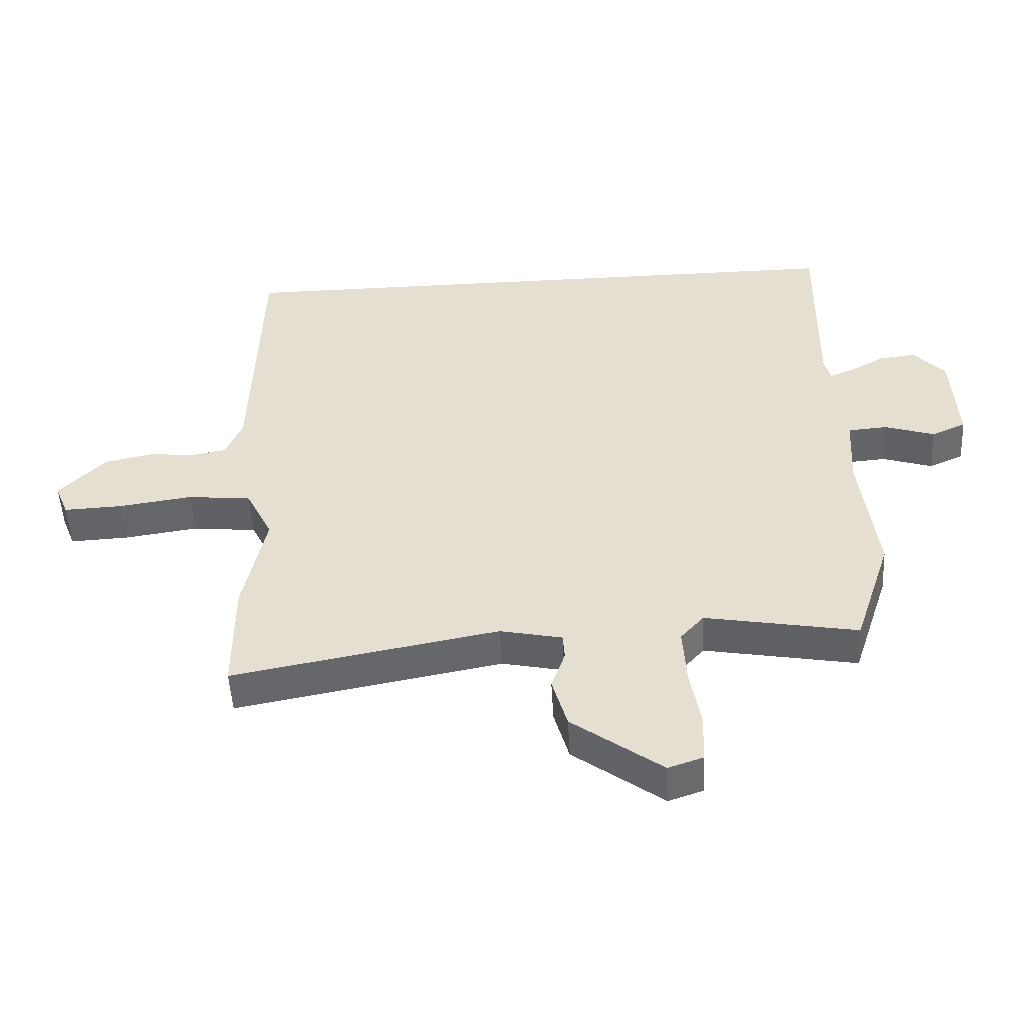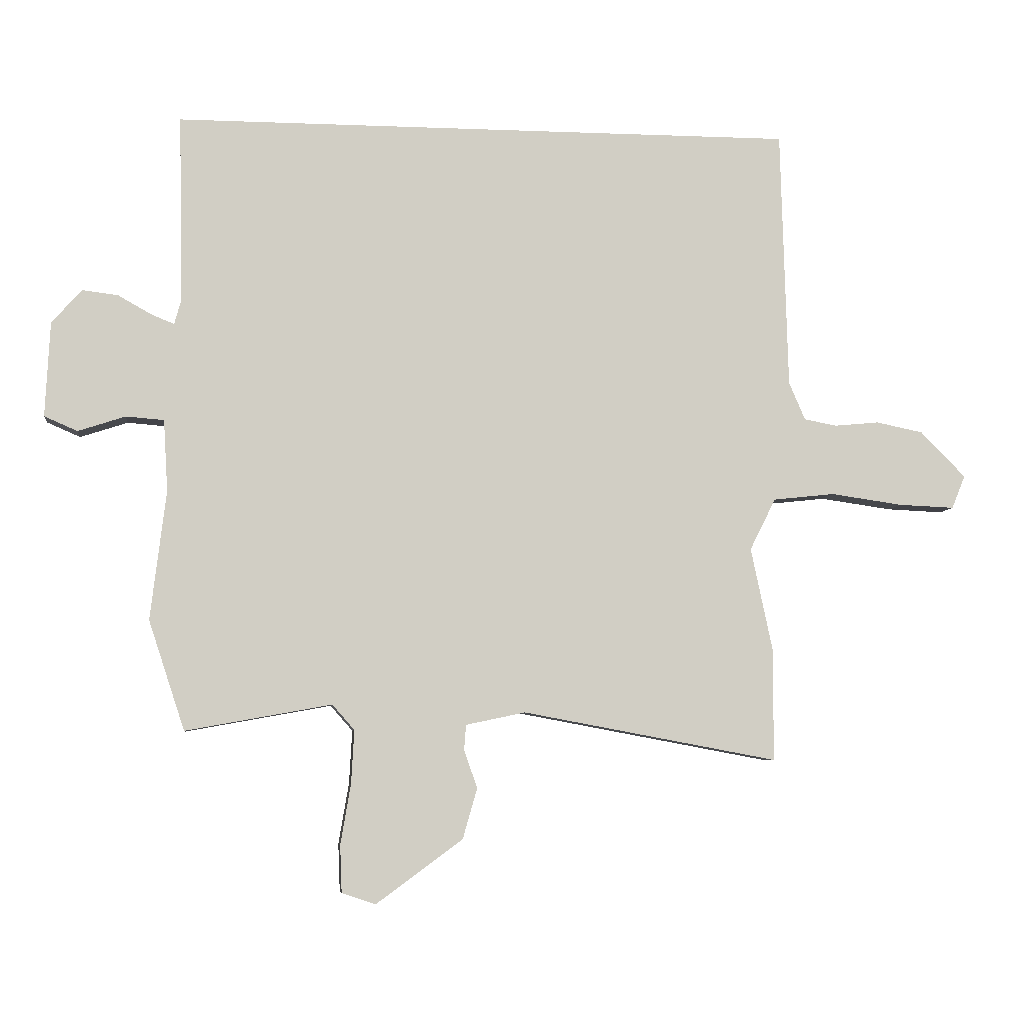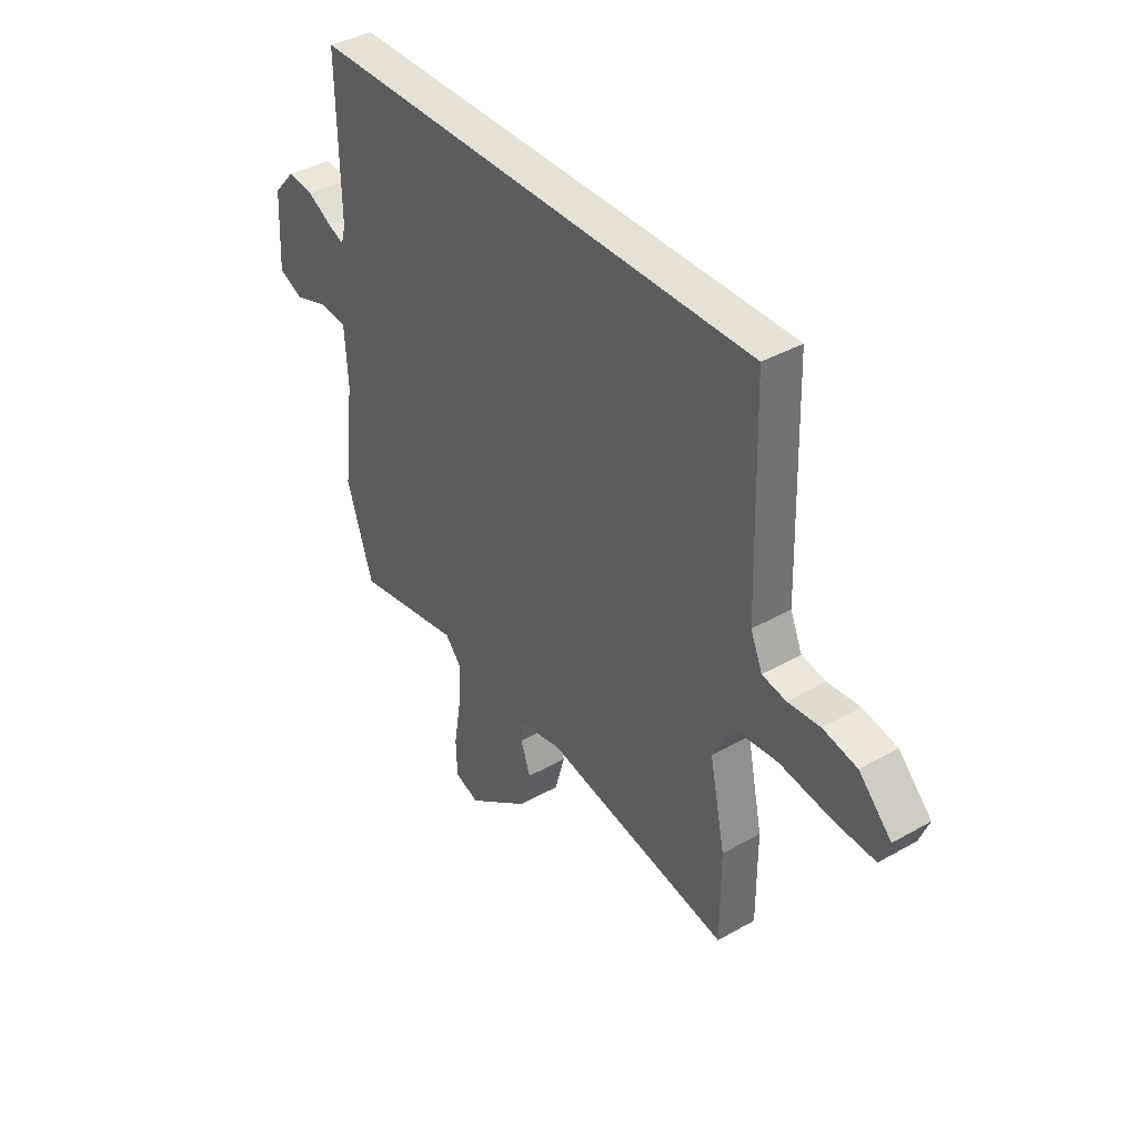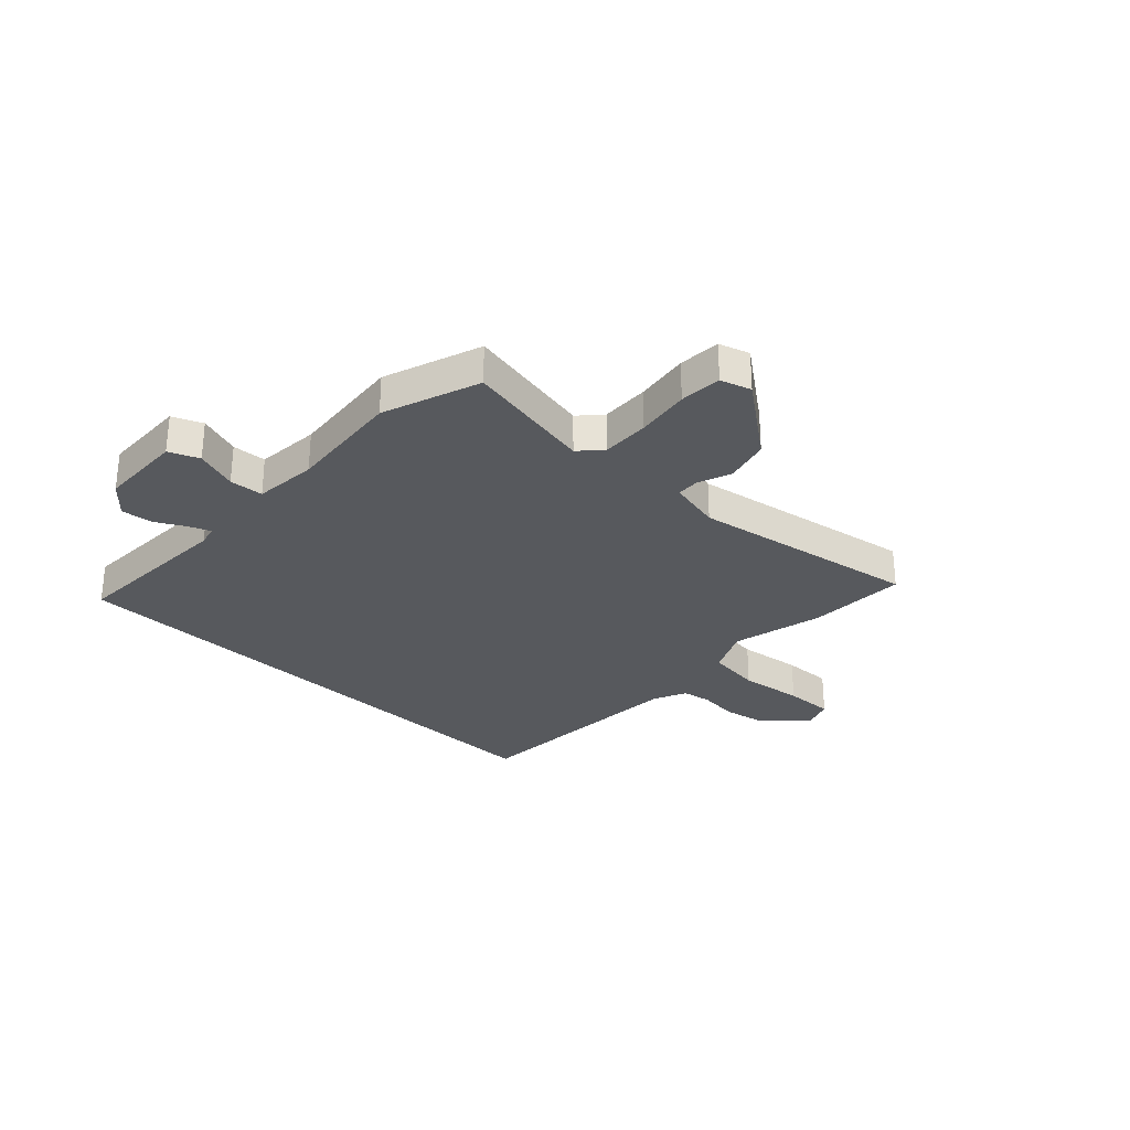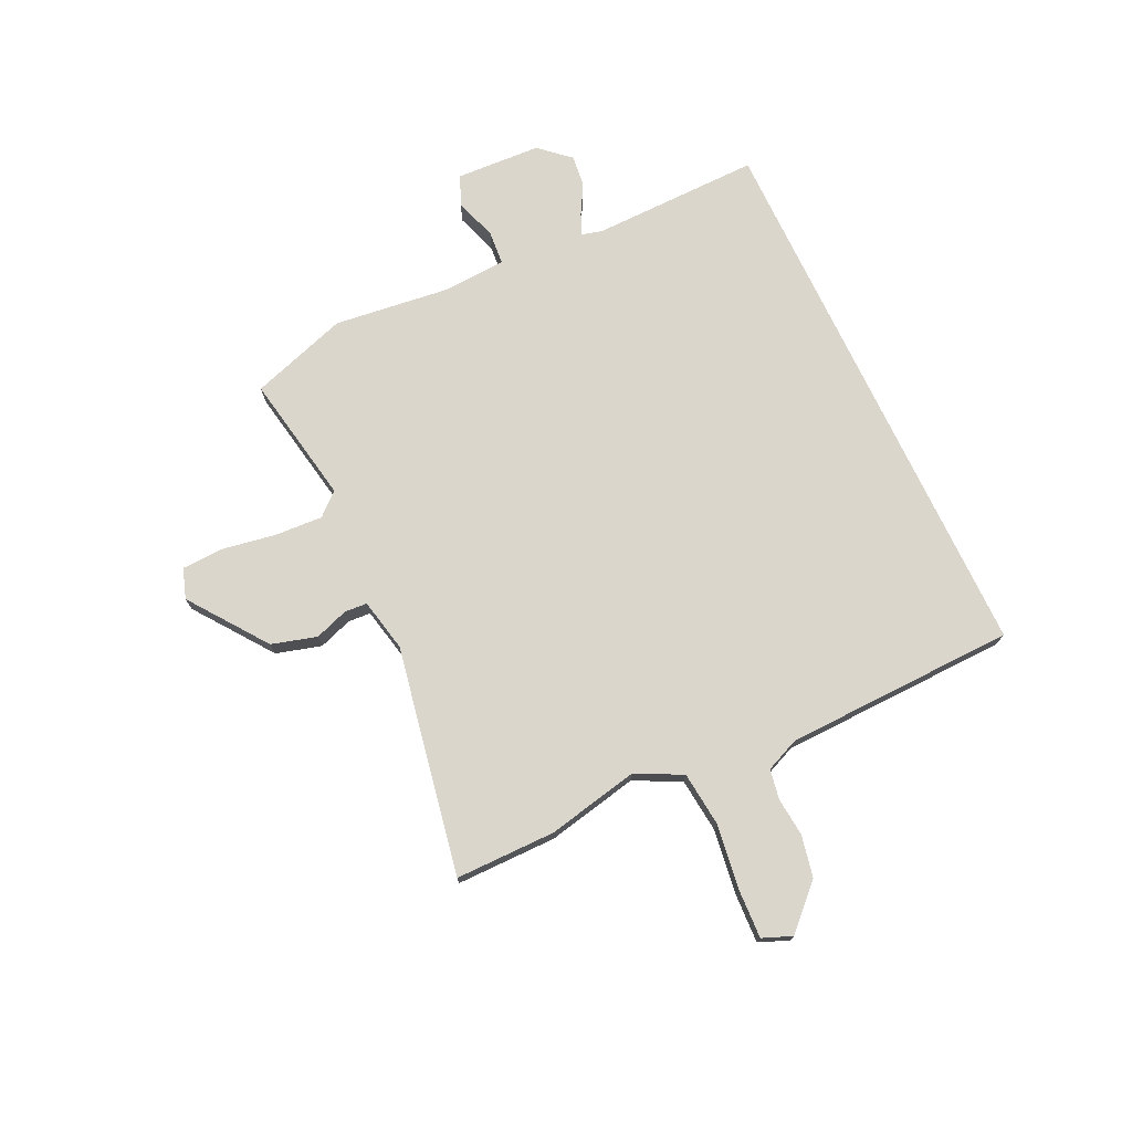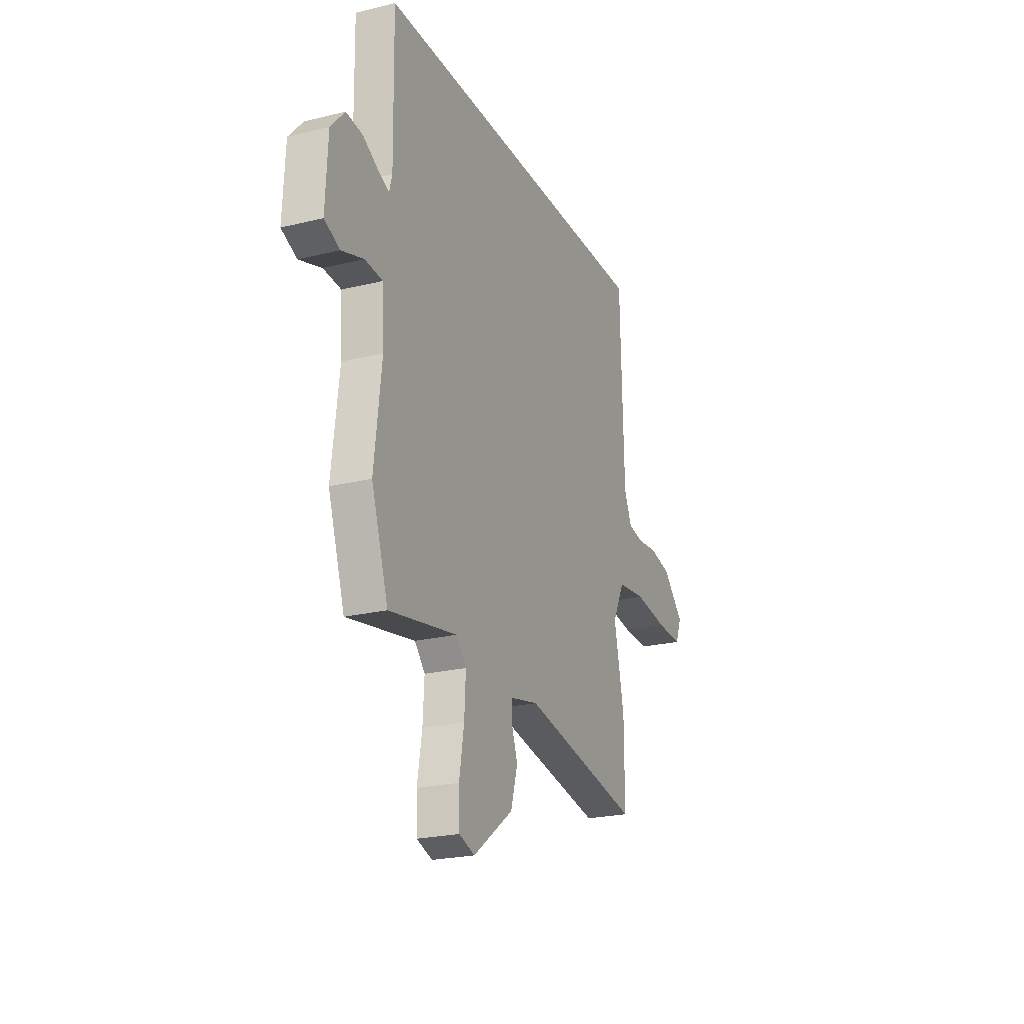
<metadata>
{"format":"obj","ext":"obj","renderer":"f3d","projection":"perspective","resolution":1024,"background":"white","views":[{"elev":-51.0,"azim":3.1,"up":"+Z"},{"elev":-6.4,"azim":173.2,"up":"+Z"},{"elev":39.0,"azim":-125.4,"up":"+Z"},{"elev":-29.3,"azim":135.5,"up":"+Y"},{"elev":74.0,"azim":-115.3,"up":"+Y"},{"elev":-23.0,"azim":112.7,"up":"+Z"}]}
</metadata>
<code>
v 0.55 0.07 -0.349
v 0.49 0.07 -0.531
v 0.247 0.07 -0.487
v 0.21 0.07 -0.529
v 0.215 0.07 -0.618
v 0.232 0.07 -0.718
v 0.229 0.07 -0.796
v 0.173 0.07 -0.815
v 0.029 0.07 -0.709
v 0.005 0.07 -0.625
v 0.027 0.07 -0.562
v 0.024 0.07 -0.52
v -0.075 0.07 -0.499
v -0.5 0.07 -0.578
v -0.5 0.07 -0.391
v -0.464 0.07 -0.22
v -0.507 0.07 -0.134
v -0.609 0.07 -0.123
v -0.728 0.07 -0.14
v -0.821 0.07 -0.144
v -0.843 0.07 -0.089
v -0.768 0.07 -0.013
v -0.69 0.07 0.003
v -0.617 0.07 -0.004
v -0.562 0.07 0.006
v -0.535 0.07 0.069
v -0.523 0.07 0.5
v 0.512 0.07 0.5
v 0.507 0.07 0.185
v 0.517 0.07 0.148
v 0.556 0.07 0.164
v 0.611 0.07 0.195
v 0.67 0.07 0.202
v 0.72 0.07 0.146
v 0.728 0.07 -0.012
v 0.673 0.07 -0.036
v 0.594 0.07 -0.01
v 0.531 0.07 -0.015
v 0.524 0.07 -0.134
v 0.55 0 -0.349
v 0.49 0 -0.531
v 0.247 0 -0.487
v 0.21 0 -0.529
v 0.215 0 -0.618
v 0.232 0 -0.718
v 0.229 0 -0.796
v 0.173 0 -0.815
v 0.029 0 -0.709
v 0.005 0 -0.625
v 0.027 0 -0.562
v 0.024 0 -0.52
v -0.075 0 -0.499
v -0.5 0 -0.578
v -0.5 0 -0.391
v -0.464 0 -0.22
v -0.507 0 -0.134
v -0.609 0 -0.123
v -0.728 0 -0.14
v -0.821 0 -0.144
v -0.843 0 -0.089
v -0.768 0 -0.013
v -0.69 0 0.003
v -0.617 0 -0.004
v -0.562 0 0.006
v -0.535 0 0.069
v -0.523 0 0.5
v 0.512 0 0.5
v 0.507 0 0.185
v 0.517 0 0.148
v 0.556 0 0.164
v 0.611 0 0.195
v 0.67 0 0.202
v 0.72 0 0.146
v 0.728 0 -0.012
v 0.673 0 -0.036
v 0.594 0 -0.01
v 0.531 0 -0.015
v 0.524 0 -0.134
f 34 35 36 37
f 34 37 38
f 31 32 33 34
f 30 31 34 38
f 29 30 38 39
f 26 27 28 29
f 25 26 29 39
f 21 22 23 24
f 18 19 20 21
f 17 18 21 24
f 13 14 15 16
f 12 13 16 17
f 8 9 10 11
f 8 11 12
f 5 6 7 8
f 4 5 8 12
f 3 4 12 17
f 17 24 25 39
f 3 17 39
f 1 2 3 39
f 76 75 74 73
f 77 76 73
f 73 72 71 70
f 77 73 70 69
f 78 77 69 68
f 68 67 66 65
f 78 68 65 64
f 63 62 61 60
f 60 59 58 57
f 63 60 57 56
f 55 54 53 52
f 56 55 52 51
f 50 49 48 47
f 51 50 47
f 47 46 45 44
f 51 47 44 43
f 56 51 43 42
f 78 64 63 56
f 78 56 42
f 78 42 41 40
f 1 40 41 2
f 2 41 42 3
f 3 42 43 4
f 4 43 44 5
f 5 44 45 6
f 6 45 46 7
f 7 46 47 8
f 8 47 48 9
f 9 48 49 10
f 10 49 50 11
f 11 50 51 12
f 12 51 52 13
f 13 52 53 14
f 14 53 54 15
f 15 54 55 16
f 16 55 56 17
f 17 56 57 18
f 18 57 58 19
f 19 58 59 20
f 20 59 60 21
f 21 60 61 22
f 22 61 62 23
f 23 62 63 24
f 24 63 64 25
f 25 64 65 26
f 26 65 66 27
f 27 66 67 28
f 28 67 68 29
f 29 68 69 30
f 30 69 70 31
f 31 70 71 32
f 32 71 72 33
f 33 72 73 34
f 34 73 74 35
f 35 74 75 36
f 36 75 76 37
f 37 76 77 38
f 38 77 78 39
f 39 78 40 1

</code>
